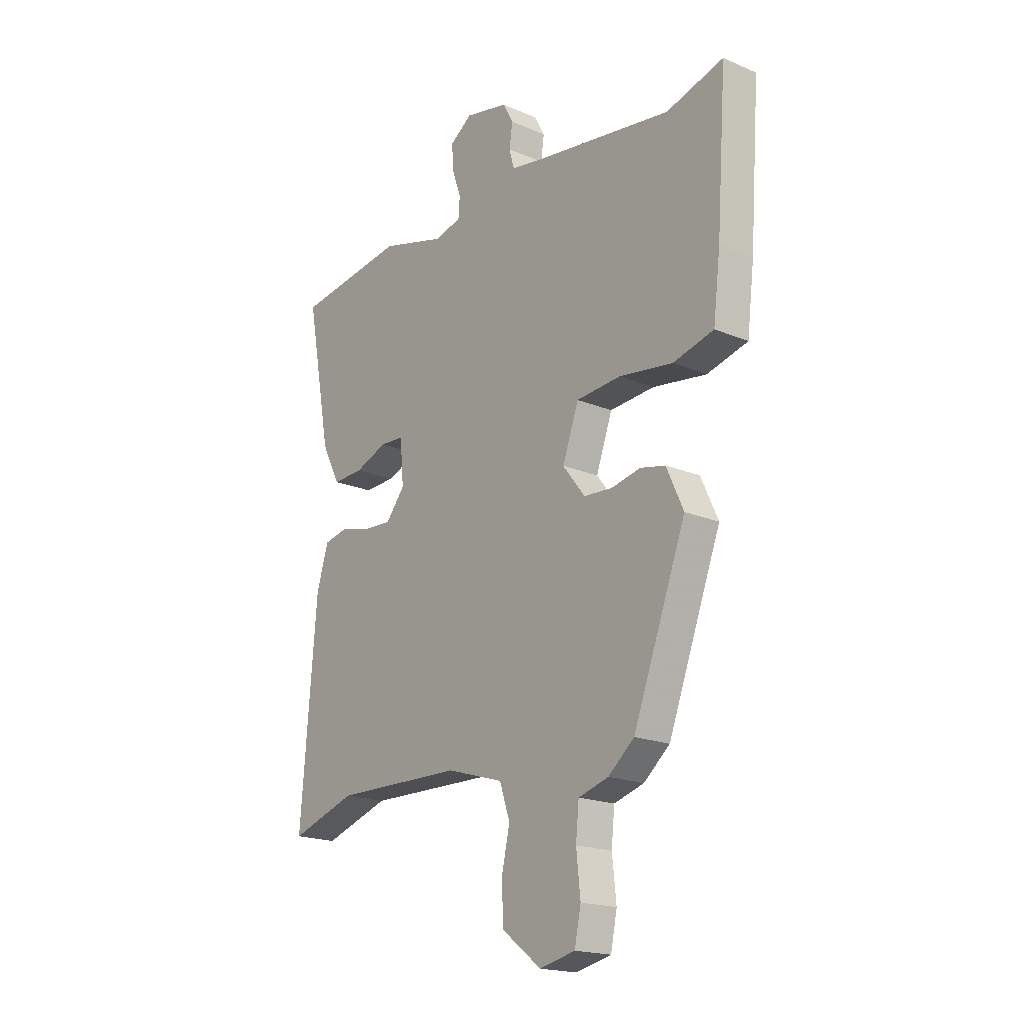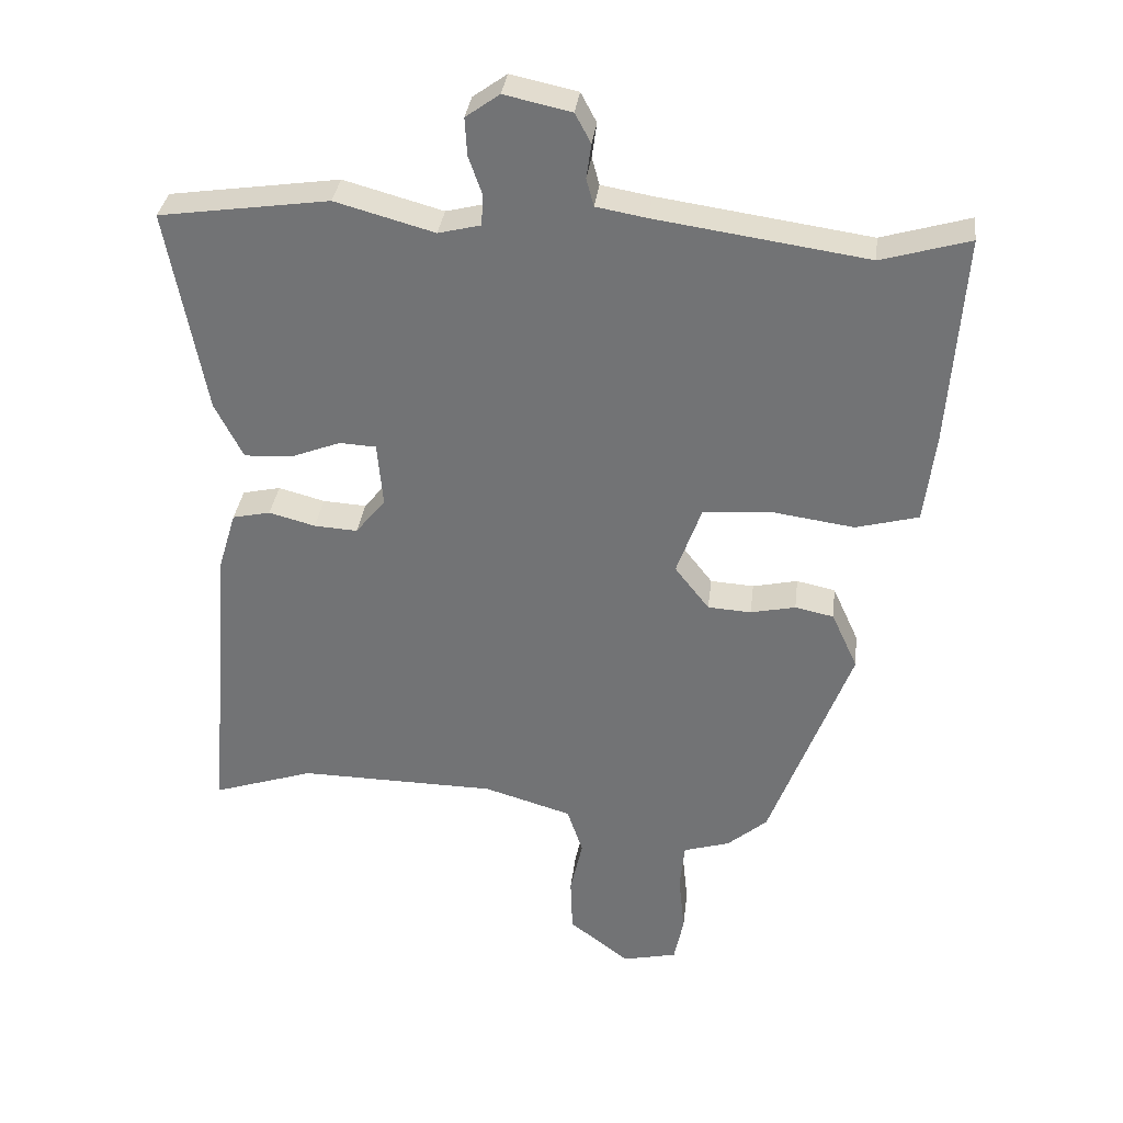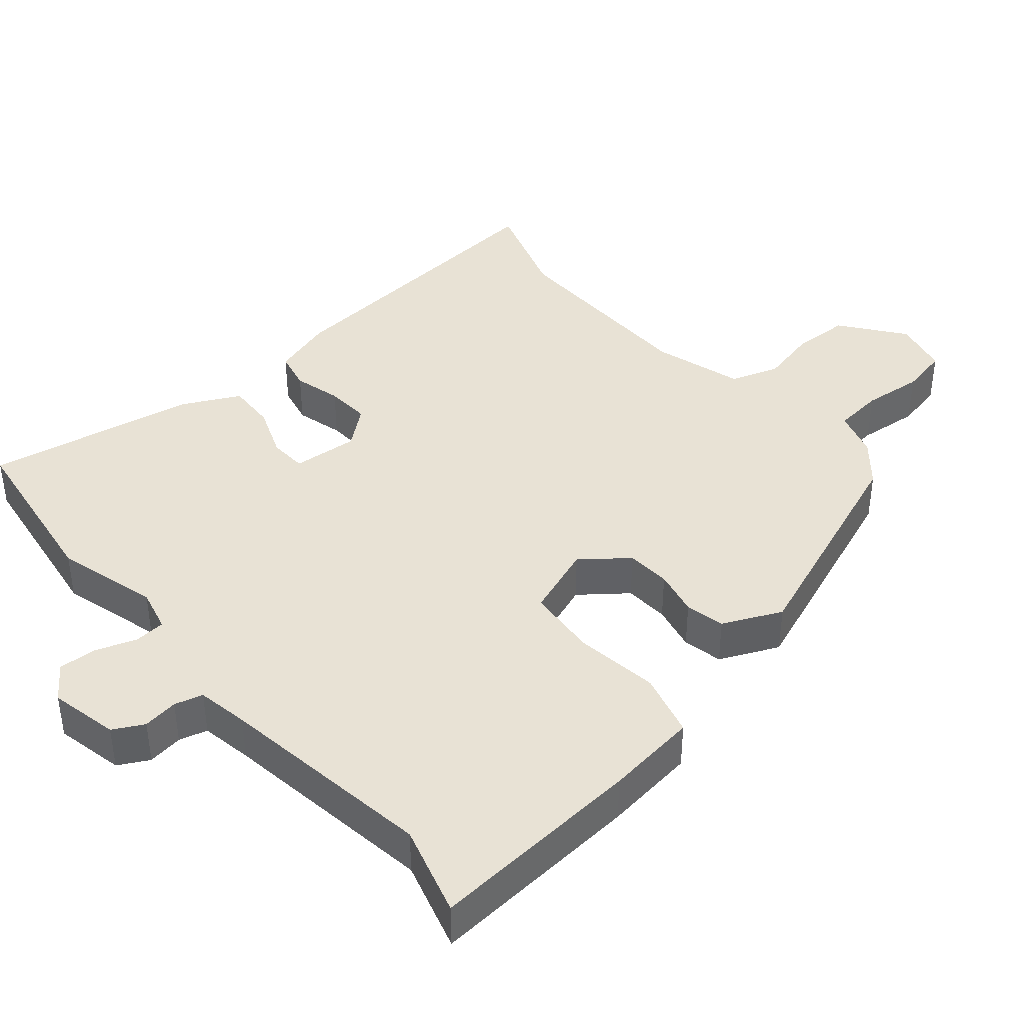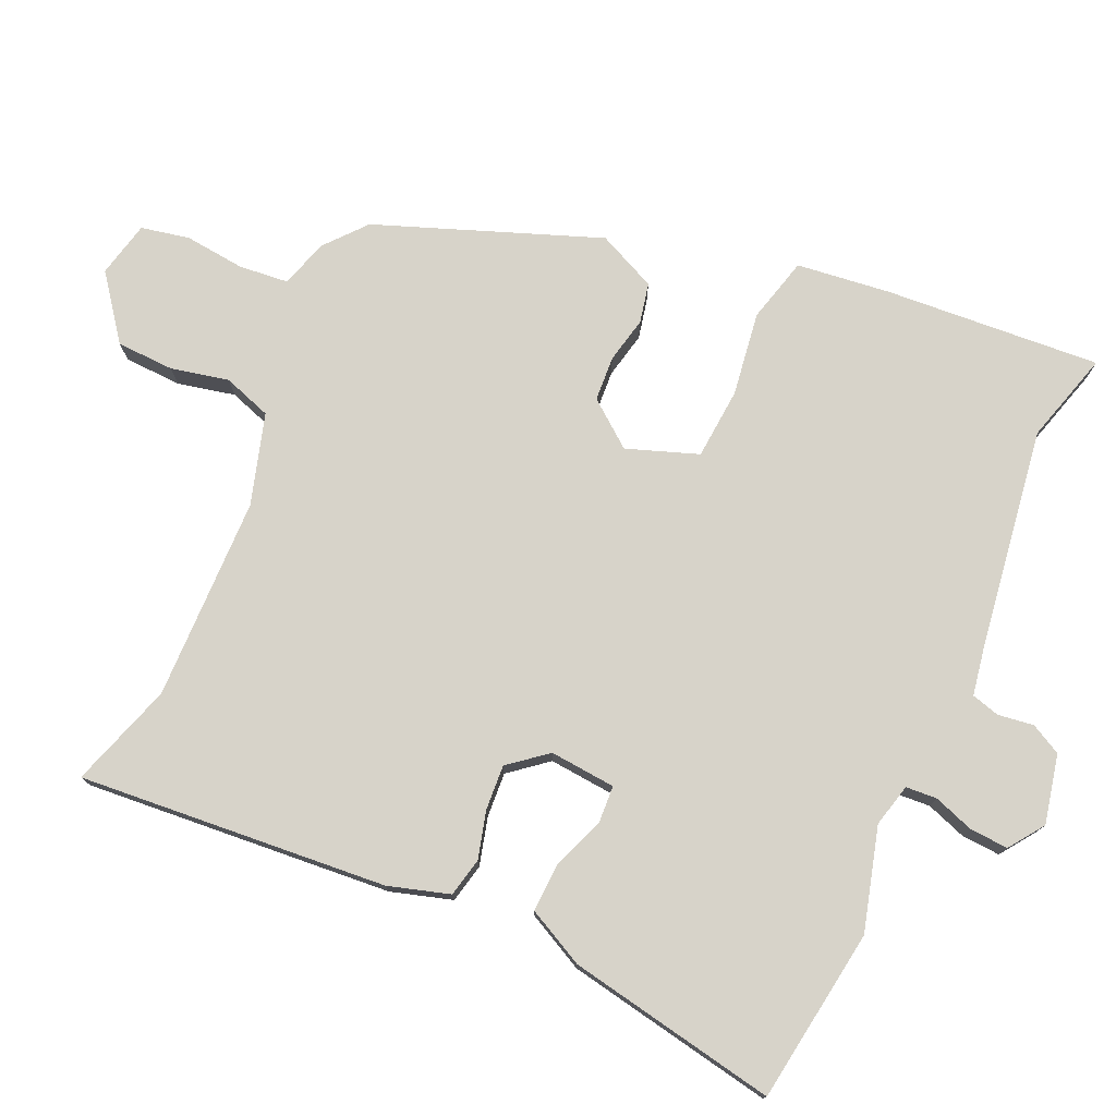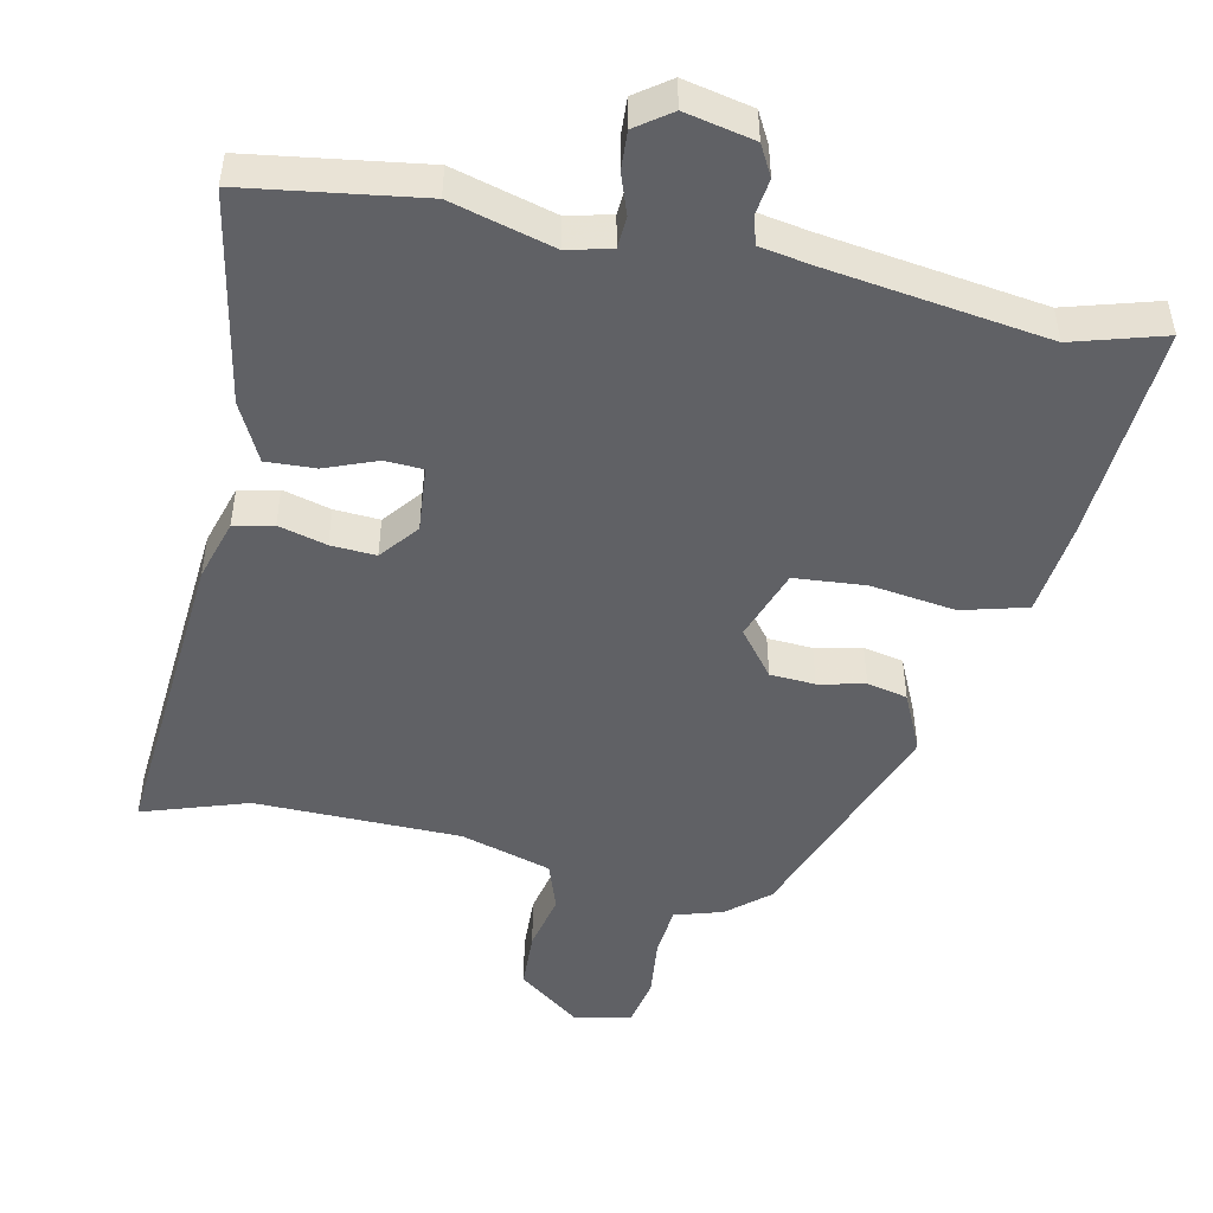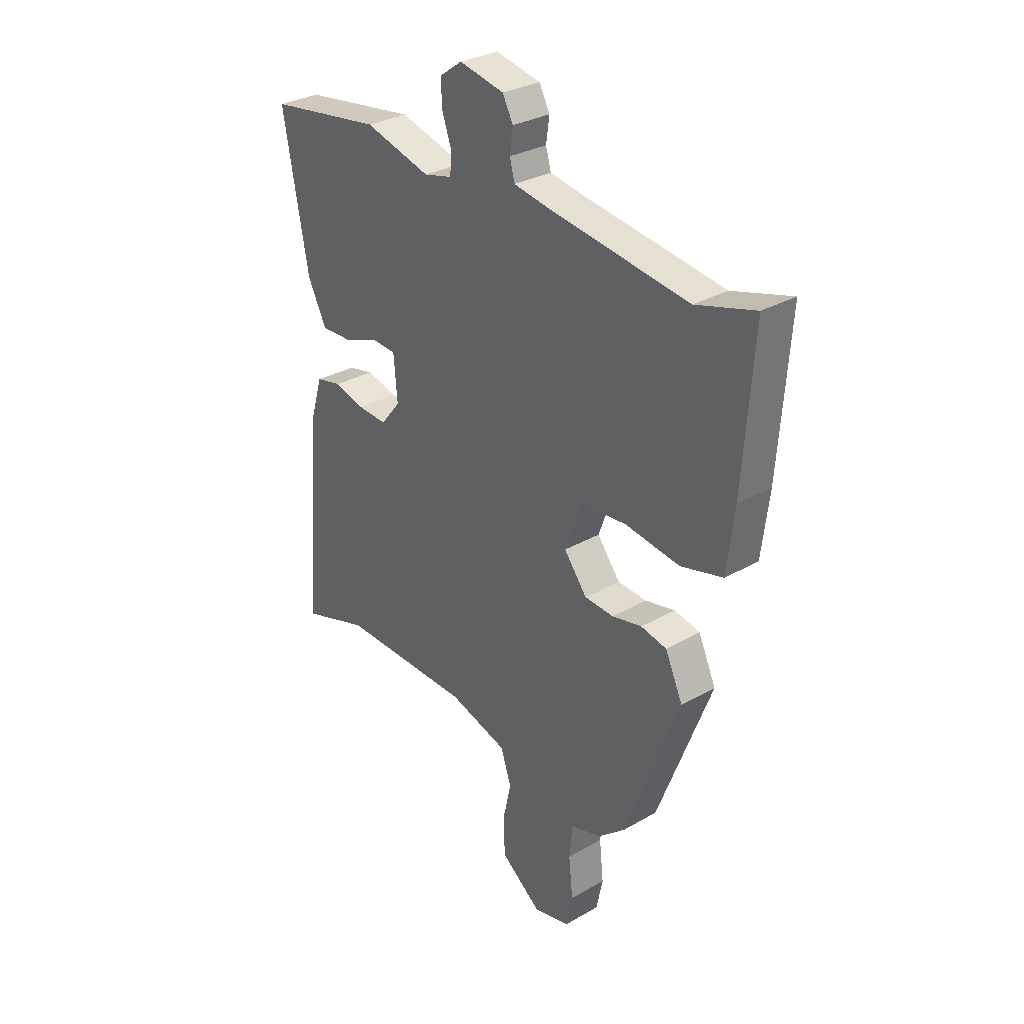
<metadata>
{"format":"obj","ext":"obj","renderer":"f3d","projection":"perspective","resolution":1024,"background":"white","views":[{"elev":-18.9,"azim":51.2,"up":"+Z"},{"elev":33.3,"azim":6.7,"up":"+Z"},{"elev":40.9,"azim":49.6,"up":"+Y"},{"elev":76.4,"azim":-65.8,"up":"+Y"},{"elev":-48.9,"azim":-11.8,"up":"+Y"},{"elev":30.5,"azim":50.2,"up":"+Z"}]}
</metadata>
<code>
v -0.393 0.07 -0.465
v -0.54 0.07 -0.513
v -0.504 0.07 -0.078
v -0.478 0.07 0.008
v -0.423 0.07 0.02
v -0.356 0.07 0.002
v -0.293 0.07 -0.002
v -0.25 0.07 0.051
v -0.258 0.07 0.144
v -0.311 0.07 0.147
v -0.384 0.07 0.119
v -0.453 0.07 0.116
v -0.494 0.07 0.197
v -0.549 0.07 0.493
v -0.303 0.07 0.528
v -0.159 0.07 0.488
v -0.098 0.07 0.503
v -0.095 0.07 0.547
v -0.115 0.07 0.604
v -0.118 0.07 0.658
v -0.069 0.07 0.693
v 0.028 0.07 0.672
v 0.051 0.07 0.629
v 0.044 0.07 0.579
v 0.055 0.07 0.539
v 0.128 0.07 0.526
v 0.435 0.07 0.481
v 0.563 0.07 0.518
v 0.541 0.07 0.213
v 0.525 0.07 0.082
v 0.434 0.07 0.058
v 0.315 0.07 0.075
v 0.215 0.07 0.067
v 0.179 0.07 -0.033
v 0.229 0.07 -0.097
v 0.292 0.07 -0.101
v 0.357 0.07 -0.087
v 0.413 0.07 -0.099
v 0.451 0.07 -0.182
v 0.333 0.07 -0.495
v 0.275 0.07 -0.544
v 0.208 0.07 -0.564
v 0.201 0.07 -0.634
v 0.21 0.07 -0.719
v 0.196 0.07 -0.787
v 0.117 0.07 -0.805
v 0.029 0.07 -0.738
v 0.026 0.07 -0.657
v 0.044 0.07 -0.576
v 0.021 0.07 -0.508
v -0.106 0.07 -0.47
v -0.393 0 -0.465
v -0.54 0 -0.513
v -0.504 0 -0.078
v -0.478 0 0.008
v -0.423 0 0.02
v -0.356 0 0.002
v -0.293 0 -0.002
v -0.25 0 0.051
v -0.258 0 0.144
v -0.311 0 0.147
v -0.384 0 0.119
v -0.453 0 0.116
v -0.494 0 0.197
v -0.549 0 0.493
v -0.303 0 0.528
v -0.159 0 0.488
v -0.098 0 0.503
v -0.095 0 0.547
v -0.115 0 0.604
v -0.118 0 0.658
v -0.069 0 0.693
v 0.028 0 0.672
v 0.051 0 0.629
v 0.044 0 0.579
v 0.055 0 0.539
v 0.128 0 0.526
v 0.435 0 0.481
v 0.563 0 0.518
v 0.541 0 0.213
v 0.525 0 0.082
v 0.434 0 0.058
v 0.315 0 0.075
v 0.215 0 0.067
v 0.179 0 -0.033
v 0.229 0 -0.097
v 0.292 0 -0.101
v 0.357 0 -0.087
v 0.413 0 -0.099
v 0.451 0 -0.182
v 0.333 0 -0.495
v 0.275 0 -0.544
v 0.208 0 -0.564
v 0.201 0 -0.634
v 0.21 0 -0.719
v 0.196 0 -0.787
v 0.117 0 -0.805
v 0.029 0 -0.738
v 0.026 0 -0.657
v 0.044 0 -0.576
v 0.021 0 -0.508
v -0.106 0 -0.47
f 46 47 48 49
f 44 45 46 49
f 43 44 49 50
f 42 43 50
f 41 42 50
f 40 41 50 51
f 36 37 38 39
f 35 36 39 40
f 34 35 40 51
f 29 30 31 32
f 27 28 29 32
f 26 27 32 33
f 25 26 33 34
f 21 22 23 24
f 18 19 20 21
f 17 18 21 24
f 13 14 15 16
f 13 16 17
f 10 11 12 13
f 9 10 13 17
f 8 9 17 24
f 3 4 5 6
f 1 2 3 6
f 1 6 7
f 51 1 7 8
f 25 34 51
f 8 24 25 51
f 100 99 98 97
f 100 97 96 95
f 101 100 95 94
f 101 94 93
f 101 93 92
f 102 101 92 91
f 90 89 88 87
f 91 90 87 86
f 102 91 86 85
f 83 82 81 80
f 83 80 79 78
f 84 83 78 77
f 85 84 77 76
f 75 74 73 72
f 72 71 70 69
f 75 72 69 68
f 67 66 65 64
f 68 67 64
f 64 63 62 61
f 68 64 61 60
f 75 68 60 59
f 57 56 55 54
f 57 54 53 52
f 58 57 52
f 59 58 52 102
f 102 85 76
f 102 76 75 59
f 1 52 53 2
f 2 53 54 3
f 3 54 55 4
f 4 55 56 5
f 5 56 57 6
f 6 57 58 7
f 7 58 59 8
f 8 59 60 9
f 9 60 61 10
f 10 61 62 11
f 11 62 63 12
f 12 63 64 13
f 13 64 65 14
f 14 65 66 15
f 15 66 67 16
f 16 67 68 17
f 17 68 69 18
f 18 69 70 19
f 19 70 71 20
f 20 71 72 21
f 21 72 73 22
f 22 73 74 23
f 23 74 75 24
f 24 75 76 25
f 25 76 77 26
f 26 77 78 27
f 27 78 79 28
f 28 79 80 29
f 29 80 81 30
f 30 81 82 31
f 31 82 83 32
f 32 83 84 33
f 33 84 85 34
f 34 85 86 35
f 35 86 87 36
f 36 87 88 37
f 37 88 89 38
f 38 89 90 39
f 39 90 91 40
f 40 91 92 41
f 41 92 93 42
f 42 93 94 43
f 43 94 95 44
f 44 95 96 45
f 45 96 97 46
f 46 97 98 47
f 47 98 99 48
f 48 99 100 49
f 49 100 101 50
f 50 101 102 51
f 51 102 52 1

</code>
